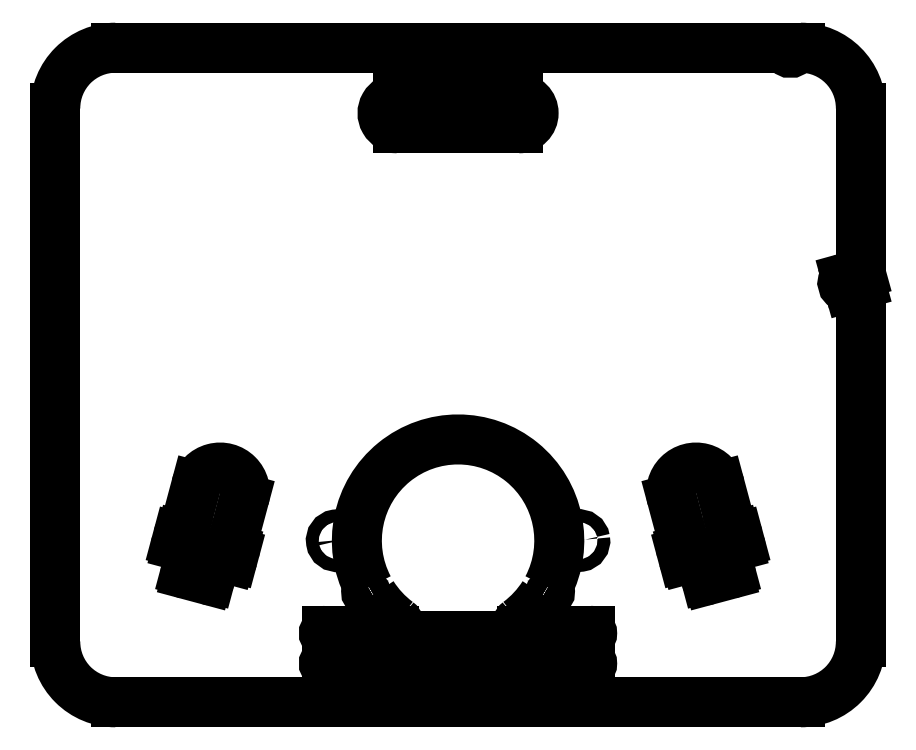
<metadata>
{"format":"dxf","ext":"dxf","renderer":"ezdxf+matplotlib","layout":"modelspace","background":"white","min_lineweight":24,"dpi":150}
</metadata>
<code>
0
SECTION
2
ENTITIES
0
LINE
8
Shape2DView
10
-34
20
8.5e-08
30
0
11
32.5
21
8.5e-08
31
0
0
ELLIPSE
8
Shape2DView
10
33
20
8.5e-08
30
0
11
0.4936
21
0.07958
31
0
40
1
41
2.982
42
6.123
0
LINE
8
Shape2DView
10
33.5
20
8.5e-08
30
0
11
34
21
8.5e-08
31
0
0
ELLIPSE
8
Shape2DView
10
34
20
-6
30
0
11
5.924
21
0.955
31
0
40
1
41
6.123
42
1.411
0
LINE
8
Shape2DView
10
40
20
-6
30
0
11
40
21
-22.45
31
0
0
LINE
8
Shape2DView
10
40
20
-22.45
30
0
11
38.55
21
-22.85
31
0
0
ELLIPSE
8
Shape2DView
10
38.69
20
-23.33
30
0
11
0.4936
21
0.07958
31
0
40
1
41
1.681
42
4.823
0
LINE
8
Shape2DView
10
38.82
20
-23.81
30
0
11
40
21
-23.48
31
0
0
LINE
8
Shape2DView
10
40
20
-23.48
30
0
11
40
21
-59
31
0
0
ELLIPSE
8
Shape2DView
10
34
20
-59
30
0
11
5.924
21
0.955
31
0
40
1
41
4.553
42
6.123
0
LINE
8
Shape2DView
10
34
20
-65
30
0
11
-34
21
-65
31
0
0
ELLIPSE
8
Shape2DView
10
-34
20
-59
30
0
11
5.924
21
0.955
31
0
40
1
41
2.982
42
4.553
0
LINE
8
Shape2DView
10
-40
20
-59
30
0
11
-40
21
-6
31
0
0
ELLIPSE
8
Shape2DView
10
-34
20
-6
30
0
11
5.924
21
0.955
31
0
40
1
41
1.411
42
2.982
0
ELLIPSE
8
Shape2DView
10
-12
20
-48.95
30
0
11
0.617
21
0.09947
31
0
40
1
41
0
42
6.283
0
LINE
8
Shape2DView
10
-24.07
20
-50.69
30
0
11
-24.59
21
-52.66
31
0
0
ELLIPSE
8
Shape2DView
10
-23.83
20
-50.76
30
0
11
-0.2468
21
-0.03979
31
0
40
1
41
-1.992
42
-0.4216
0
ELLIPSE
8
Shape2DView
10
-24.84
20
-52.6
30
0
11
-0.2468
21
-0.03979
31
0
40
1
41
-5.134
42
-3.563
0
LINE
8
Shape2DView
10
-22.65
20
-50.81
30
0
11
-23.76
21
-50.51
31
0
0
LINE
8
Shape2DView
10
-24.9
20
-52.84
30
0
11
-26.87
21
-52.31
31
0
0
ELLIPSE
8
Shape2DView
10
-22.58
20
-50.57
30
0
11
0.2468
21
0.03979
31
0
40
1
41
4.291
42
5.862
0
ELLIPSE
8
Shape2DView
10
-26.81
20
-52.07
30
0
11
0.2468
21
0.03979
31
0
40
1
41
2.72
42
4.291
0
LINE
8
Shape2DView
10
-22.2
20
-50.11
30
0
11
-22.34
21
-50.64
31
0
0
LINE
8
Shape2DView
10
-27.05
20
-52
30
0
11
-26.52
21
-50.03
31
0
0
ELLIPSE
8
Shape2DView
10
-22.45
20
-50.05
30
0
11
0.2468
21
0.03979
31
0
40
1
41
5.862
42
1.149
0
ELLIPSE
8
Shape2DView
10
-26.76
20
-49.97
30
0
11
-0.2468
21
-0.03979
31
0
40
1
41
-3.563
42
-1.992
0
LINE
8
Shape2DView
10
-22.57
20
-49.76
30
0
11
-22.38
21
-49.81
31
0
0
LINE
8
Shape2DView
10
-26.7
20
-49.73
30
0
11
-27.81
21
-49.43
31
0
0
LINE
8
Shape2DView
10
-21.25
20
-44.8
30
0
11
-22.57
21
-49.76
31
0
0
ELLIPSE
8
Shape2DView
10
-27.74
20
-49.19
30
0
11
0.2468
21
0.03979
31
0
40
1
41
2.72
42
4.291
0
ELLIPSE
8
Shape2DView
10
-23.63
20
-44.16
30
0
11
-2.439
21
-0.3931
31
0
40
1
41
-3.563
42
-0.4216
0
LINE
8
Shape2DView
10
-27.98
20
-49.12
30
0
11
-27.84
21
-48.6
31
0
0
LINE
8
Shape2DView
10
-27.35
20
-48.48
30
0
11
-26.02
21
-43.52
31
0
0
ELLIPSE
8
Shape2DView
10
-27.6
20
-48.67
30
0
11
0.2468
21
0.03979
31
0
40
1
41
1.149
42
2.72
0
LINE
8
Shape2DView
10
-27.54
20
-48.43
30
0
11
-27.35
21
-48.48
31
0
0
ELLIPSE
8
Shape2DView
10
-13.07
20
-61.15
30
0
11
0.2468
21
0.03979
31
0
40
1
41
1.411
42
4.553
0
LINE
8
Shape2DView
10
13.06
20
-60.9
30
0
11
-13.07
21
-60.9
31
0
0
LINE
8
Shape2DView
10
-13.07
20
-61.4
30
0
11
13.06
21
-61.4
31
0
0
ELLIPSE
8
Shape2DView
10
13.06
20
-61.15
30
0
11
0.2468
21
0.03979
31
0
40
1
41
4.553
42
1.411
0
ELLIPSE
8
Shape2DView
10
-1.4e-08
20
-48.95
30
0
11
9.922
21
1.6
31
0
40
1
41
5.642
42
3.463
0
ELLIPSE
8
Shape2DView
10
8.704
20
-53.97
30
0
11
0.4196
21
0.06764
31
0
40
1
41
4.008
42
0.9085
0
ELLIPSE
8
Shape2DView
10
-8.704
20
-53.97
30
0
11
0.4196
21
0.06764
31
0
40
1
41
1.913
42
5.097
0
ELLIPSE
8
Shape2DView
10
-1.4e-08
20
-48.95
30
0
11
9.922
21
1.6
31
0
40
1
41
5.194
42
5.557
0
ELLIPSE
8
Shape2DView
10
-1.4e-08
20
-48.95
30
0
11
9.922
21
1.6
31
0
40
1
41
3.548
42
3.911
0
ELLIPSE
8
Shape2DView
10
6.317
20
-57.4
30
0
11
0.4936
21
0.07958
31
0
40
1
41
2.053
42
4.553
0
ELLIPSE
8
Shape2DView
10
-6.317
20
-57.4
30
0
11
0.4936
21
0.07958
31
0
40
1
41
4.553
42
0.769
0
LINE
8
Shape2DView
10
13.06
20
-57.9
30
0
11
6.317
21
-57.9
31
0
0
LINE
8
Shape2DView
10
-6.317
20
-57.9
30
0
11
-13.07
21
-57.9
31
0
0
ELLIPSE
8
Shape2DView
10
13.06
20
-58.15
30
0
11
0.2468
21
0.03979
31
0
40
1
41
4.553
42
1.411
0
ELLIPSE
8
Shape2DView
10
-13.07
20
-58.15
30
0
11
0.2468
21
0.03979
31
0
40
1
41
1.411
42
4.553
0
LINE
8
Shape2DView
10
-13.07
20
-58.4
30
0
11
13.06
21
-58.4
31
0
0
ELLIPSE
8
Shape2DView
10
12
20
-48.95
30
0
11
0.617
21
0.09947
31
0
40
1
41
0
42
6.283
0
LINE
8
Shape2DView
10
24.9
20
-52.84
30
0
11
26.87
21
-52.31
31
0
0
ELLIPSE
8
Shape2DView
10
24.84
20
-52.6
30
0
11
-0.2468
21
-0.03979
31
0
40
1
41
-6.181
42
-4.61
0
ELLIPSE
8
Shape2DView
10
26.81
20
-52.07
30
0
11
0.2468
21
0.03979
31
0
40
1
41
4.814
42
0.102
0
LINE
8
Shape2DView
10
24.07
20
-50.69
30
0
11
24.59
21
-52.66
31
0
0
LINE
8
Shape2DView
10
27.05
20
-52
30
0
11
26.52
21
-50.03
31
0
0
ELLIPSE
8
Shape2DView
10
23.83
20
-50.76
30
0
11
0.2468
21
0.03979
31
0
40
1
41
0.102
42
1.673
0
ELLIPSE
8
Shape2DView
10
26.76
20
-49.97
30
0
11
-0.2468
21
-0.03979
31
0
40
1
41
-1.469
42
-6.181
0
LINE
8
Shape2DView
10
22.65
20
-50.81
30
0
11
23.76
21
-50.51
31
0
0
LINE
8
Shape2DView
10
26.7
20
-49.73
30
0
11
27.81
21
-49.43
31
0
0
ELLIPSE
8
Shape2DView
10
22.58
20
-50.57
30
0
11
-0.2468
21
-0.03979
31
0
40
1
41
-6.181
42
-4.61
0
ELLIPSE
8
Shape2DView
10
27.74
20
-49.19
30
0
11
0.2468
21
0.03979
31
0
40
1
41
4.814
42
0.102
0
LINE
8
Shape2DView
10
22.2
20
-50.11
30
0
11
22.34
21
-50.64
31
0
0
LINE
8
Shape2DView
10
27.98
20
-49.12
30
0
11
27.84
21
-48.6
31
0
0
ELLIPSE
8
Shape2DView
10
22.45
20
-50.05
30
0
11
-0.2468
21
-0.03979
31
0
40
1
41
-1.469
42
-6.181
0
ELLIPSE
8
Shape2DView
10
27.6
20
-48.67
30
0
11
0.2468
21
0.03979
31
0
40
1
41
0.102
42
1.673
0
LINE
8
Shape2DView
10
22.57
20
-49.76
30
0
11
22.38
21
-49.81
31
0
0
LINE
8
Shape2DView
10
27.54
20
-48.43
30
0
11
27.35
21
-48.48
31
0
0
LINE
8
Shape2DView
10
21.25
20
-44.8
30
0
11
22.57
21
-49.76
31
0
0
LINE
8
Shape2DView
10
27.35
20
-48.48
30
0
11
26.02
21
-43.52
31
0
0
ELLIPSE
8
Shape2DView
10
23.63
20
-44.16
30
0
11
2.439
21
0.3931
31
0
40
1
41
0.102
42
3.244
0
ELLIPSE
8
Shape2DView
10
-6
20
-6.5
30
0
11
1.481
21
0.2387
31
0
40
1
41
1.411
42
4.553
0
LINE
8
Shape2DView
10
6
20
-5
30
0
11
-6
21
-5
31
0
0
LINE
8
Shape2DView
10
-6
20
-8
30
0
11
6
21
-8
31
0
0
ELLIPSE
8
Shape2DView
10
6
20
-6.5
30
0
11
1.481
21
0.2387
31
0
40
1
41
4.553
42
1.411
0
ENDSEC
0
EOF

</code>
